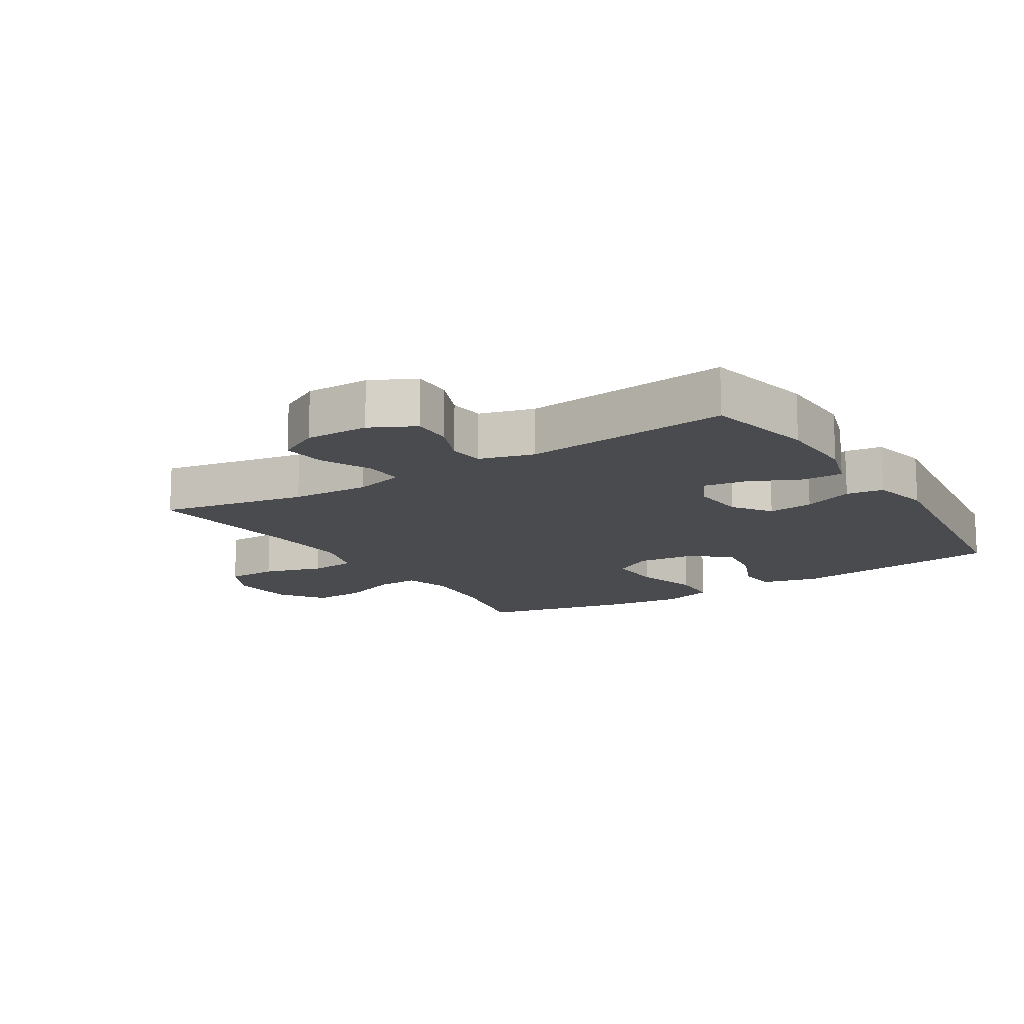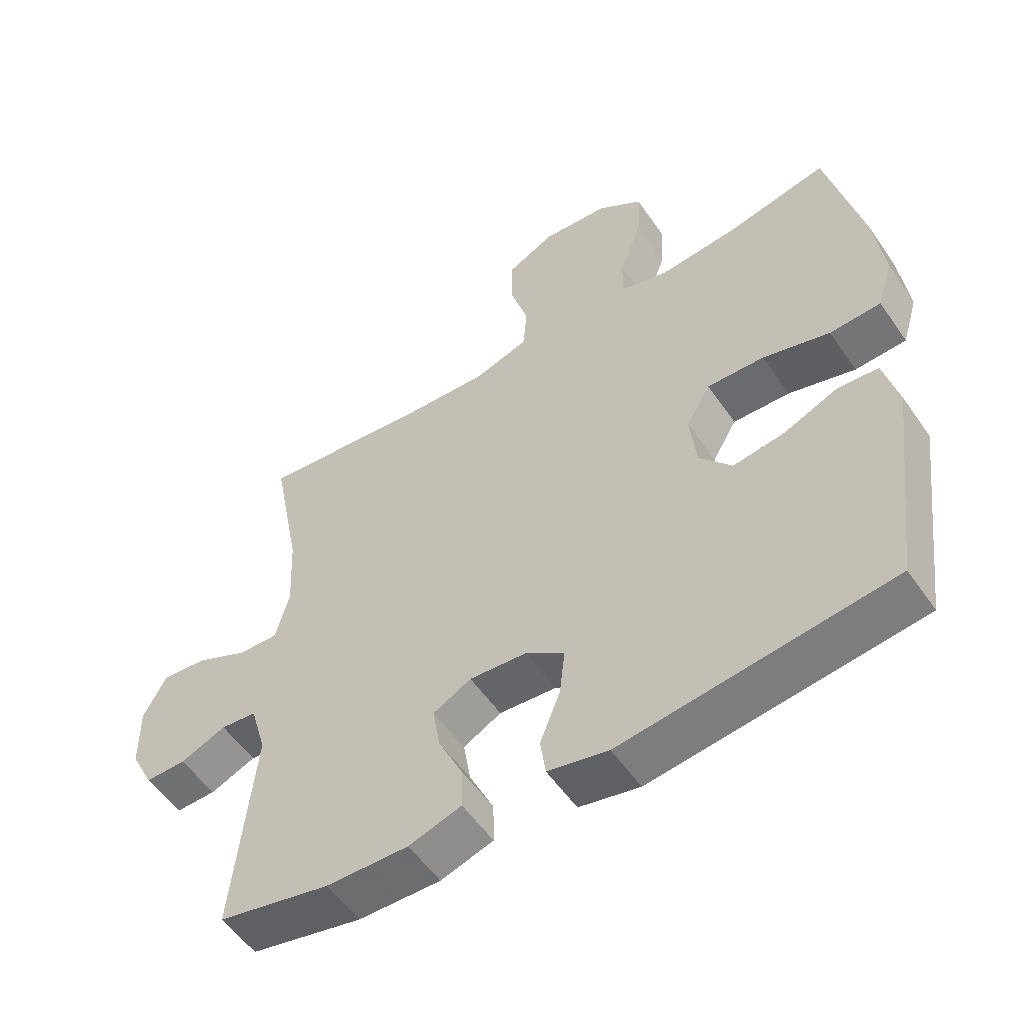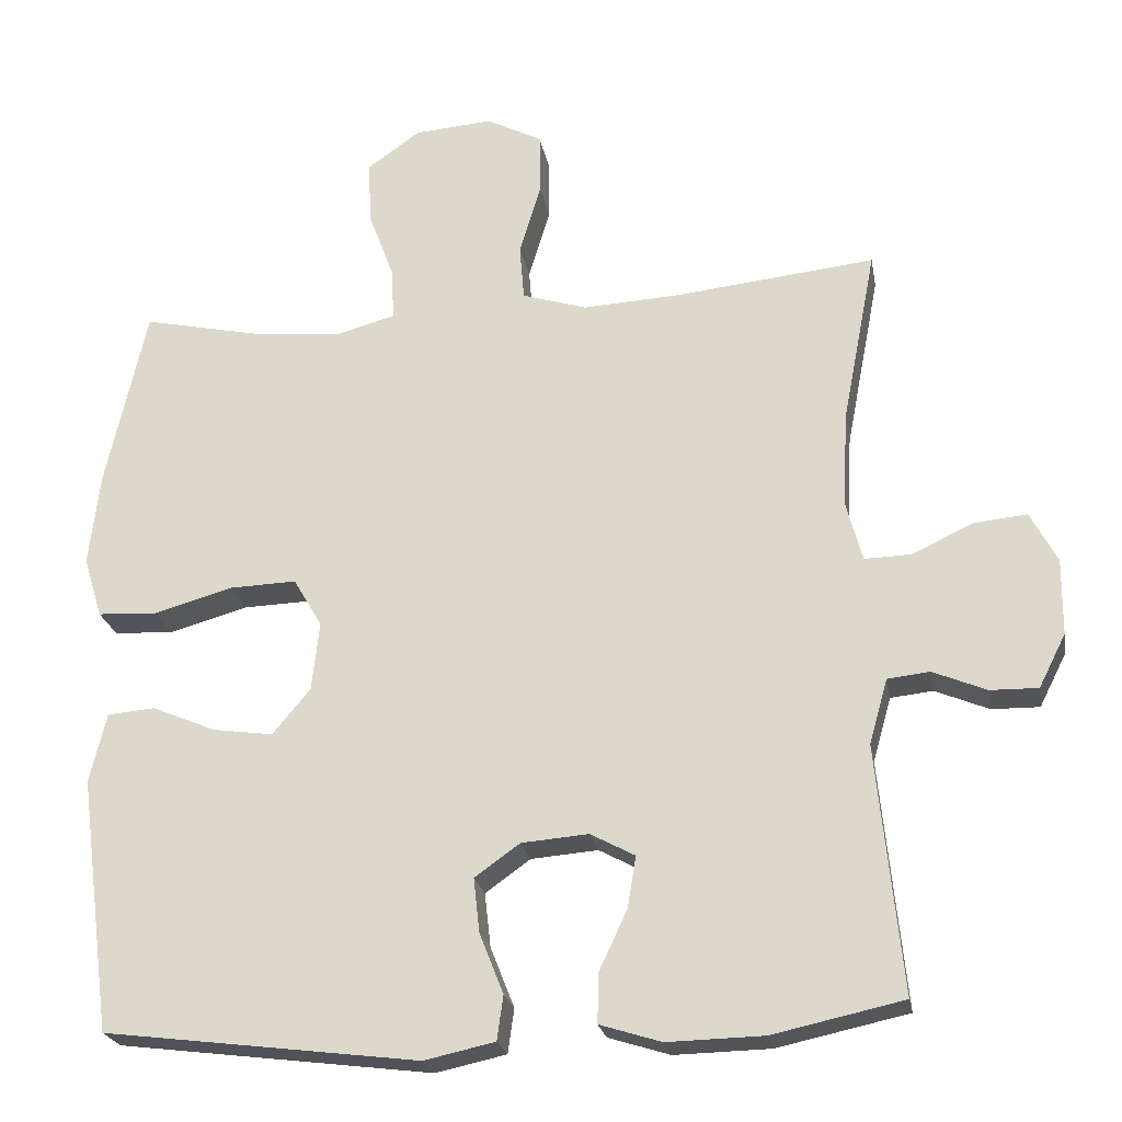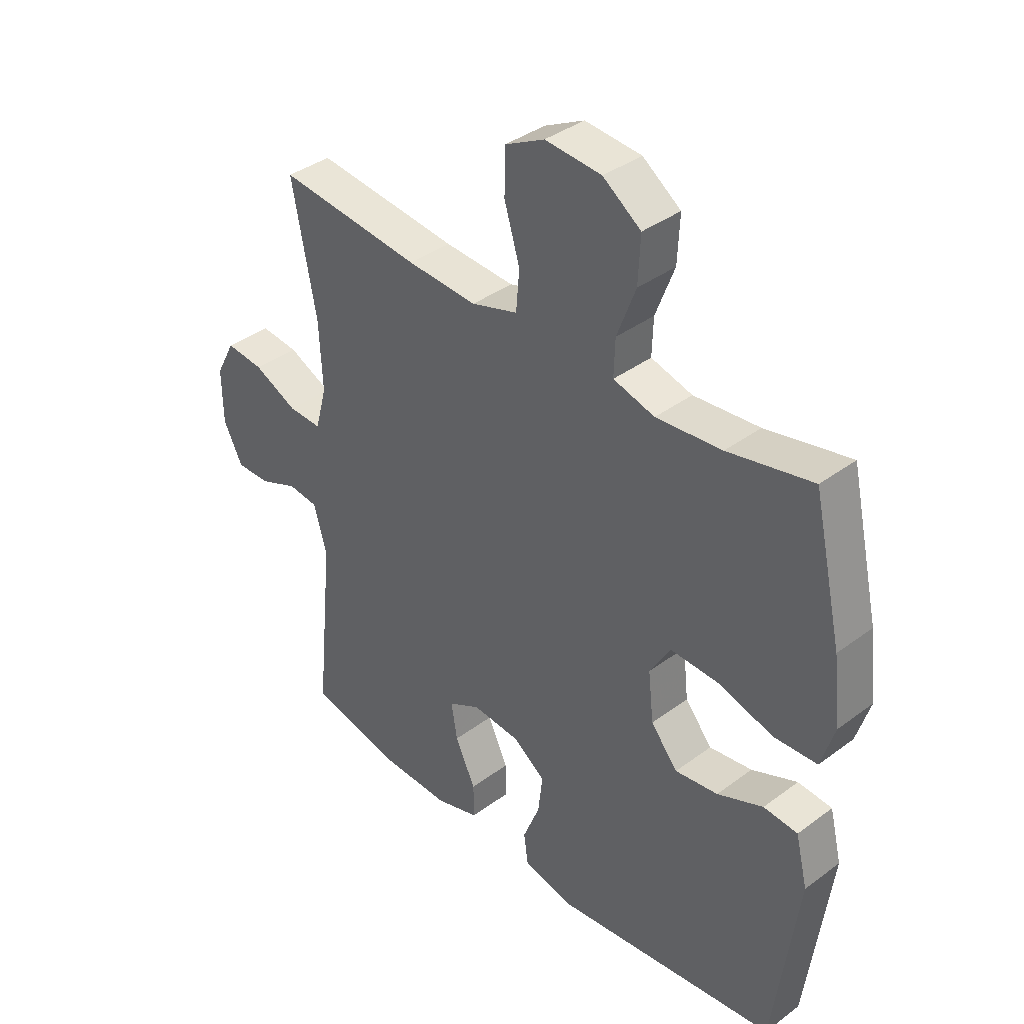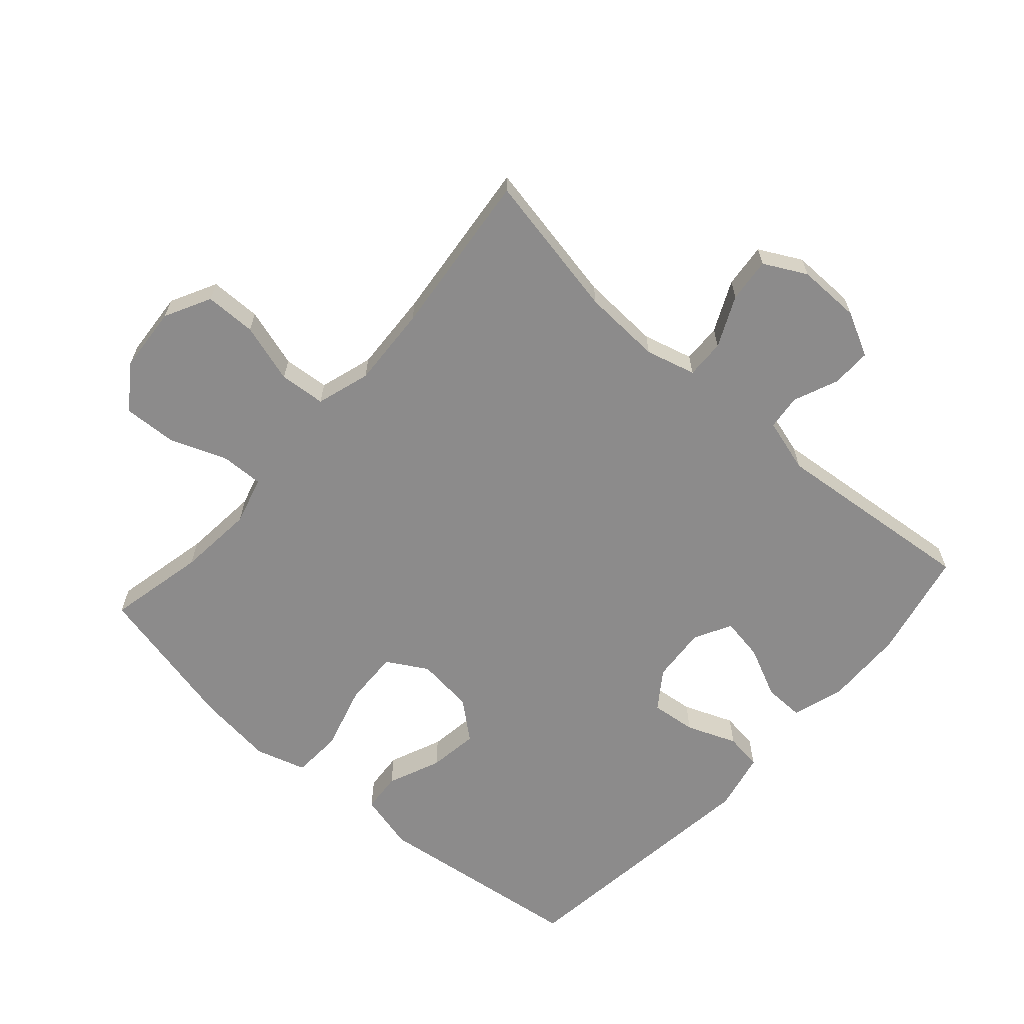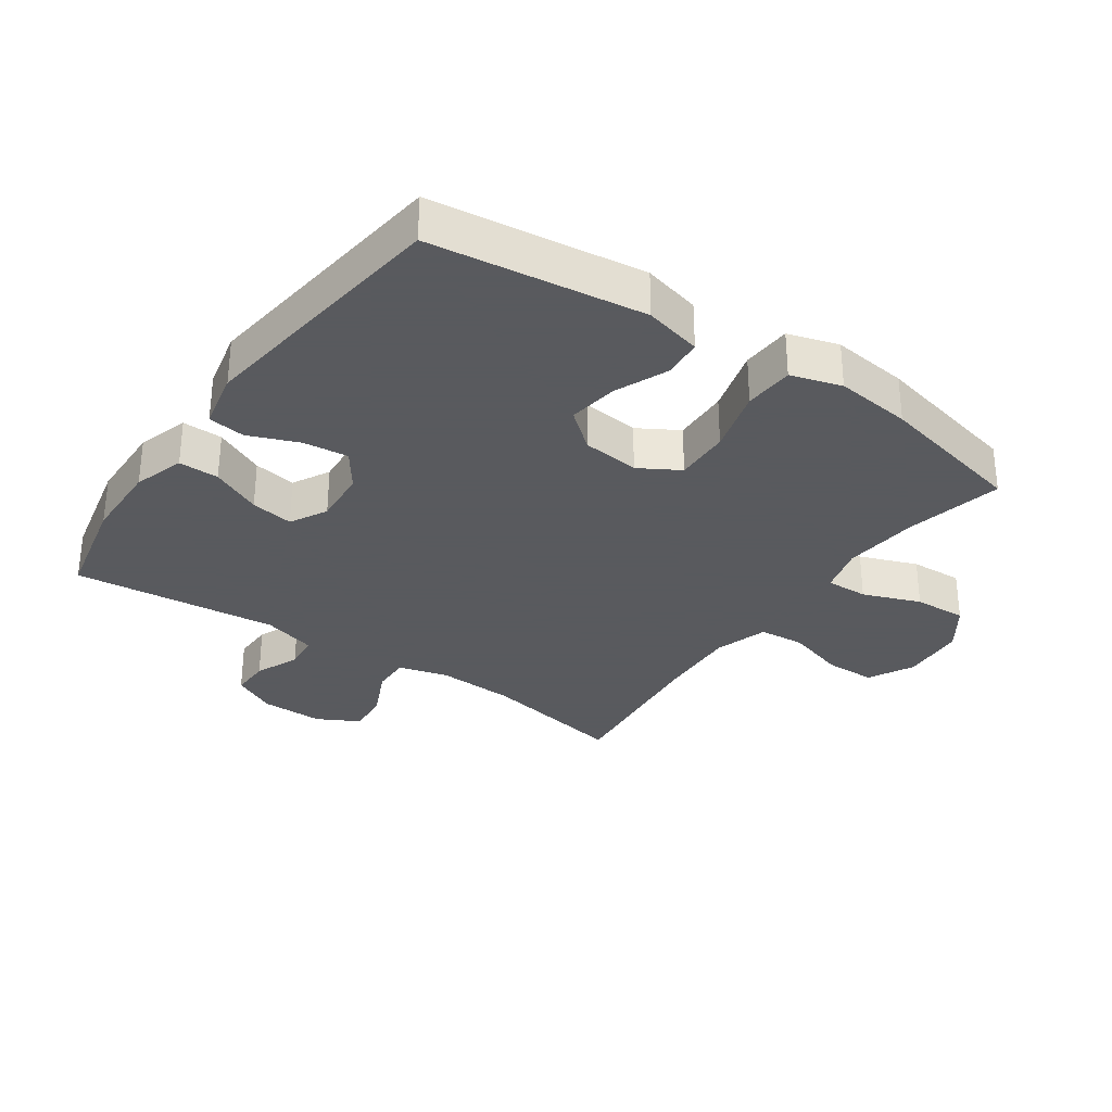
<metadata>
{"format":"obj","ext":"obj","renderer":"f3d","projection":"perspective","resolution":1024,"background":"white","views":[{"elev":-14.1,"azim":122.3,"up":"+Y"},{"elev":-54.7,"azim":-146.0,"up":"+Z"},{"elev":-23.0,"azim":10.0,"up":"+Z"},{"elev":38.1,"azim":-133.3,"up":"+Z"},{"elev":-64.0,"azim":48.4,"up":"+Y"},{"elev":-31.2,"azim":-124.9,"up":"+Y"}]}
</metadata>
<code>
v 0.5 0.07 0.5
v 0.456 0.07 0.271
v 0.45 0.07 0.148
v 0.471 0.07 0.07
v 0.532 0.07 0.072
v 0.611 0.07 0.109
v 0.68 0.07 0.116
v 0.715 0.07 0.05
v 0.714 0.07 -0.049
v 0.679 0.07 -0.118
v 0.617 0.07 -0.117
v 0.547 0.07 -0.088
v 0.492 0.07 -0.094
v 0.468 0.07 -0.178
v 0.5 0.07 -0.5
v 0.33 0.07 -0.537
v 0.205 0.07 -0.54
v 0.125 0.07 -0.515
v 0.126 0.07 -0.452
v 0.163 0.07 -0.373
v 0.174 0.07 -0.306
v 0.116 0.07 -0.275
v 0.029 0.07 -0.282
v -0.03 0.07 -0.324
v -0.022 0.07 -0.395
v 0.009 0.07 -0.473
v 0.001 0.07 -0.531
v -0.091 0.07 -0.551
v -0.5 0.07 -0.5
v -0.543 0.07 -0.168
v -0.521 0.07 -0.078
v -0.459 0.07 -0.073
v -0.376 0.07 -0.108
v -0.298 0.07 -0.119
v -0.249 0.07 -0.06
v -0.239 0.07 0.03
v -0.276 0.07 0.093
v -0.363 0.07 0.09
v -0.465 0.07 0.061
v -0.543 0.07 0.065
v -0.567 0.07 0.144
v -0.553 0.07 0.264
v -0.5 0.07 0.5
v -0.347 0.07 0.467
v -0.228 0.07 0.456
v -0.153 0.07 0.477
v -0.155 0.07 0.543
v -0.189 0.07 0.633
v -0.193 0.07 0.716
v -0.124 0.07 0.765
v -0.022 0.07 0.773
v 0.05 0.07 0.736
v 0.051 0.07 0.656
v 0.023 0.07 0.563
v 0.029 0.07 0.491
v 0.113 0.07 0.465
v 0.24 0.07 0.472
v 0.5 0 0.5
v 0.456 0 0.271
v 0.45 0 0.148
v 0.471 0 0.07
v 0.532 0 0.072
v 0.611 0 0.109
v 0.68 0 0.116
v 0.715 0 0.05
v 0.714 0 -0.049
v 0.679 0 -0.118
v 0.617 0 -0.117
v 0.547 0 -0.088
v 0.492 0 -0.094
v 0.468 0 -0.178
v 0.5 0 -0.5
v 0.33 0 -0.537
v 0.205 0 -0.54
v 0.125 0 -0.515
v 0.126 0 -0.452
v 0.163 0 -0.373
v 0.174 0 -0.306
v 0.116 0 -0.275
v 0.029 0 -0.282
v -0.03 0 -0.324
v -0.022 0 -0.395
v 0.009 0 -0.473
v 0.001 0 -0.531
v -0.091 0 -0.551
v -0.5 0 -0.5
v -0.543 0 -0.168
v -0.521 0 -0.078
v -0.459 0 -0.073
v -0.376 0 -0.108
v -0.298 0 -0.119
v -0.249 0 -0.06
v -0.239 0 0.03
v -0.276 0 0.093
v -0.363 0 0.09
v -0.465 0 0.061
v -0.543 0 0.065
v -0.567 0 0.144
v -0.553 0 0.264
v -0.5 0 0.5
v -0.347 0 0.467
v -0.228 0 0.456
v -0.153 0 0.477
v -0.155 0 0.543
v -0.189 0 0.633
v -0.193 0 0.716
v -0.124 0 0.765
v -0.022 0 0.773
v 0.05 0 0.736
v 0.051 0 0.656
v 0.023 0 0.563
v 0.029 0 0.491
v 0.113 0 0.465
v 0.24 0 0.472
f 51 52 53 54
f 51 54 55
f 50 51 55
f 47 48 49 50
f 46 47 50 55
f 45 46 55 56
f 41 42 43 44
f 41 44 45
f 38 39 40 41
f 37 38 41 45
f 36 37 45 56
f 30 31 32 33
f 30 33 34
f 29 30 34
f 28 29 34 35
f 25 26 27 28
f 24 25 28 35
f 17 18 19 20
f 17 20 21
f 14 15 16 17
f 13 14 17 21
f 9 10 11 12
f 9 12 13
f 8 9 13
f 5 6 7 8
f 4 5 8 13
f 3 4 13 21
f 57 1 2
f 23 24 35 36
f 22 23 36 56
f 21 22 56 57
f 2 3 21 57
f 111 110 109 108
f 112 111 108
f 112 108 107
f 107 106 105 104
f 112 107 104 103
f 113 112 103 102
f 101 100 99 98
f 102 101 98
f 98 97 96 95
f 102 98 95 94
f 113 102 94 93
f 90 89 88 87
f 91 90 87
f 91 87 86
f 92 91 86 85
f 85 84 83 82
f 92 85 82 81
f 77 76 75 74
f 78 77 74
f 74 73 72 71
f 78 74 71 70
f 69 68 67 66
f 70 69 66
f 70 66 65
f 65 64 63 62
f 70 65 62 61
f 78 70 61 60
f 59 58 114
f 93 92 81 80
f 113 93 80 79
f 114 113 79 78
f 114 78 60 59
f 1 58 59 2
f 2 59 60 3
f 3 60 61 4
f 4 61 62 5
f 5 62 63 6
f 6 63 64 7
f 7 64 65 8
f 8 65 66 9
f 9 66 67 10
f 10 67 68 11
f 11 68 69 12
f 12 69 70 13
f 13 70 71 14
f 14 71 72 15
f 15 72 73 16
f 16 73 74 17
f 17 74 75 18
f 18 75 76 19
f 19 76 77 20
f 20 77 78 21
f 21 78 79 22
f 22 79 80 23
f 23 80 81 24
f 24 81 82 25
f 25 82 83 26
f 26 83 84 27
f 27 84 85 28
f 28 85 86 29
f 29 86 87 30
f 30 87 88 31
f 31 88 89 32
f 32 89 90 33
f 33 90 91 34
f 34 91 92 35
f 35 92 93 36
f 36 93 94 37
f 37 94 95 38
f 38 95 96 39
f 39 96 97 40
f 40 97 98 41
f 41 98 99 42
f 42 99 100 43
f 43 100 101 44
f 44 101 102 45
f 45 102 103 46
f 46 103 104 47
f 47 104 105 48
f 48 105 106 49
f 49 106 107 50
f 50 107 108 51
f 51 108 109 52
f 52 109 110 53
f 53 110 111 54
f 54 111 112 55
f 55 112 113 56
f 56 113 114 57
f 57 114 58 1

</code>
